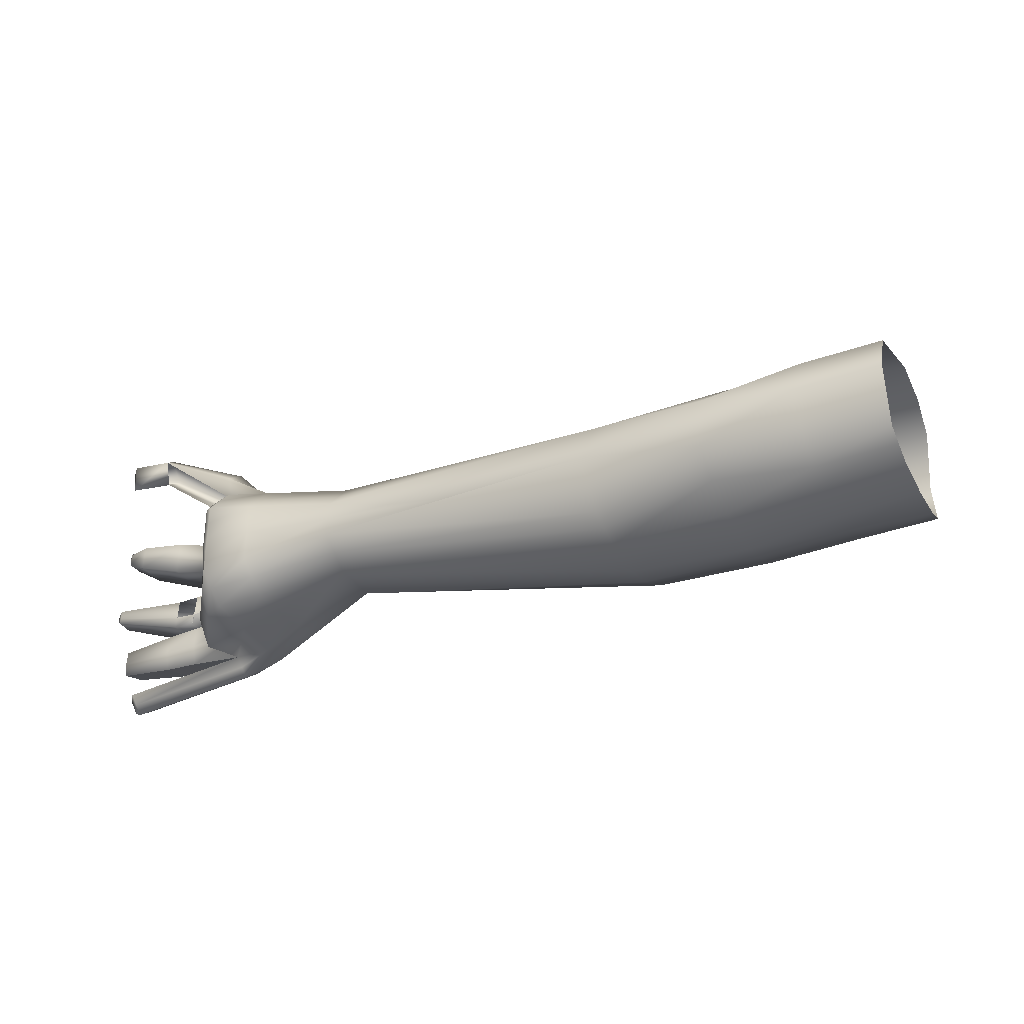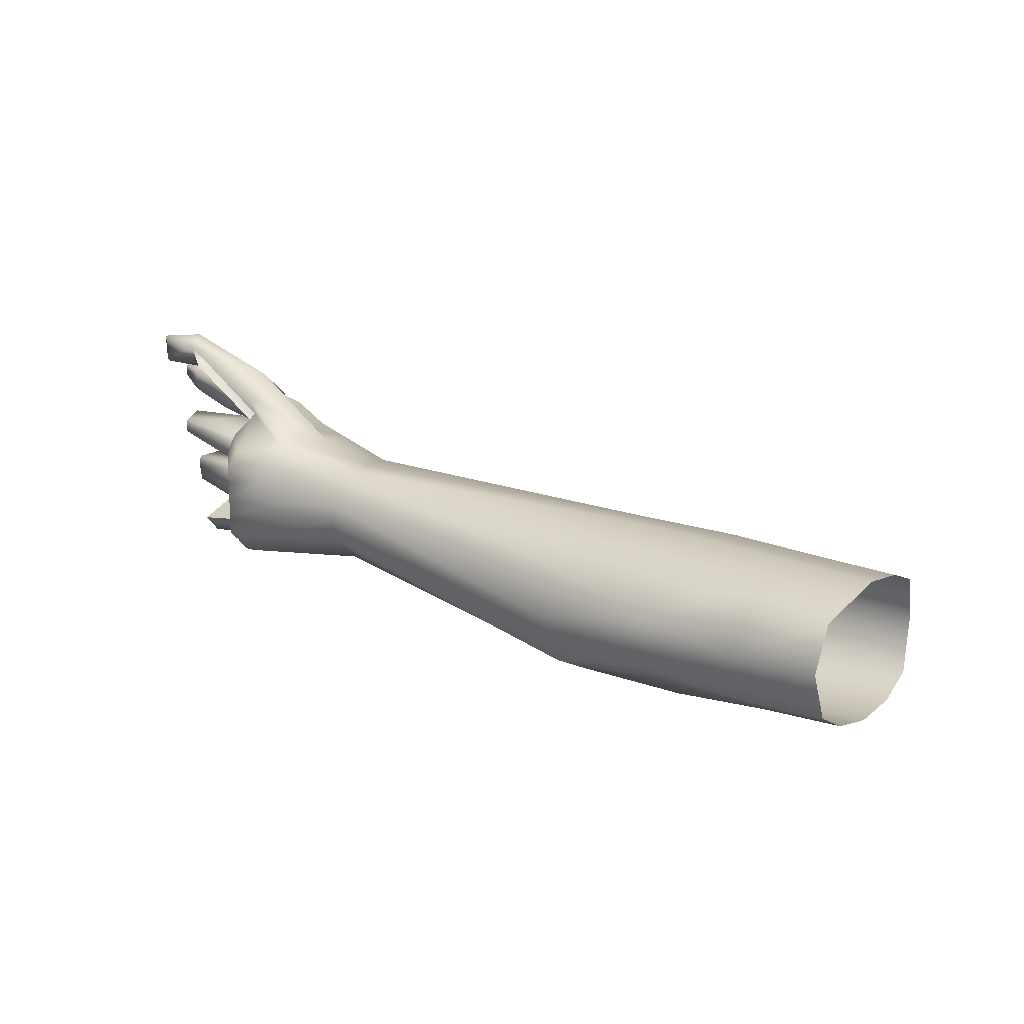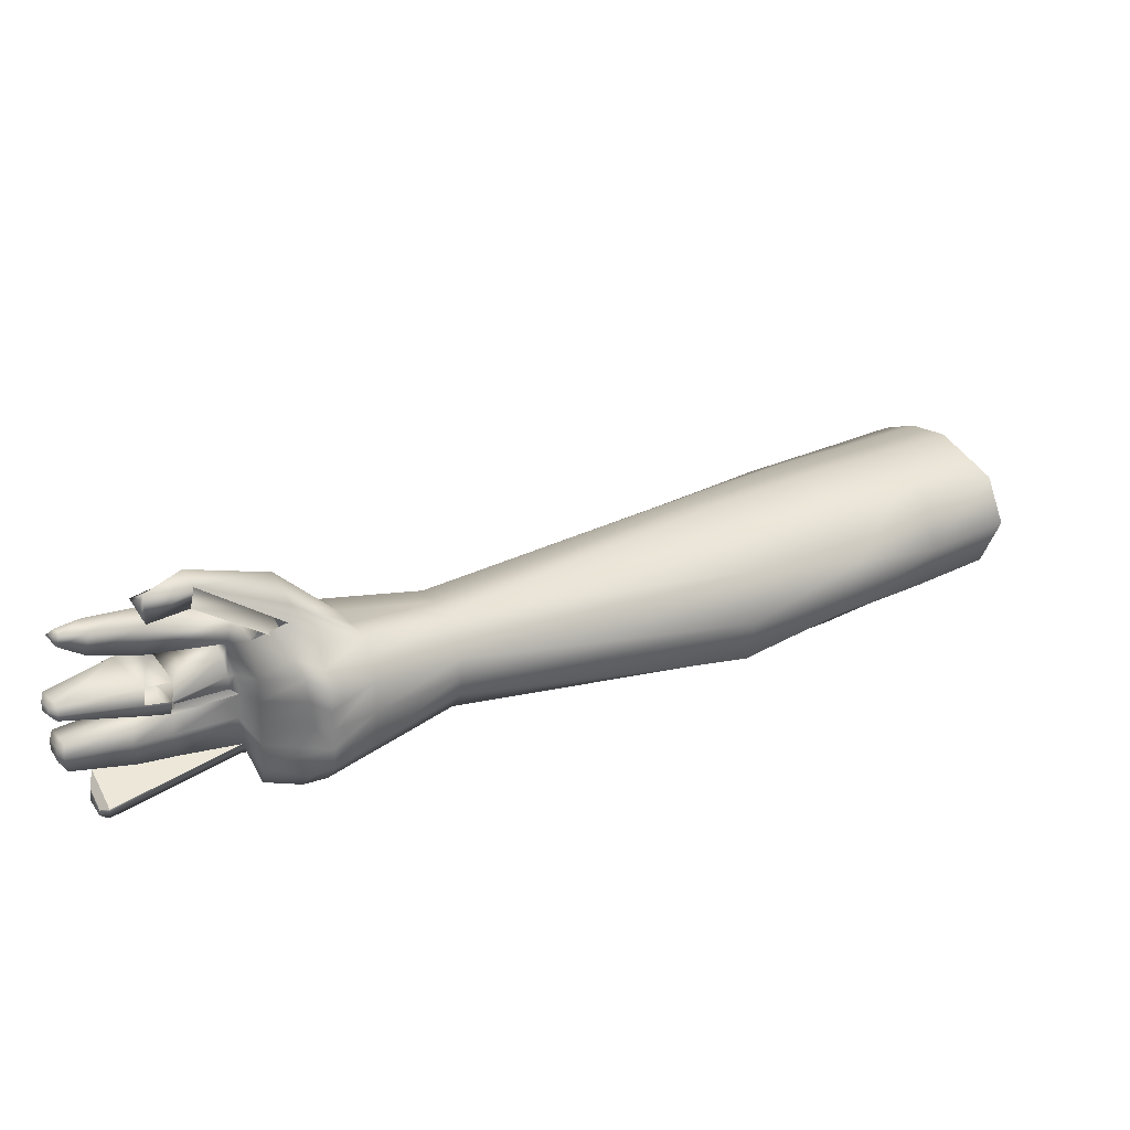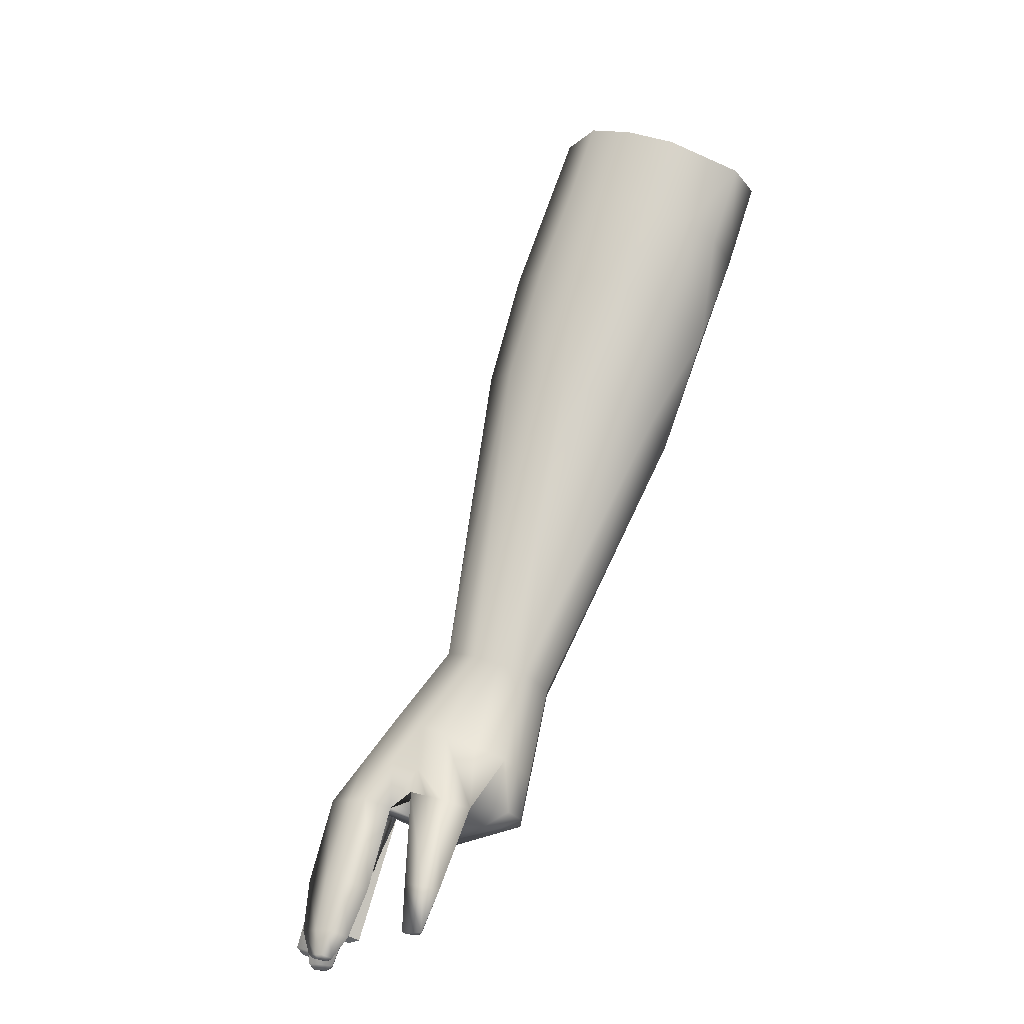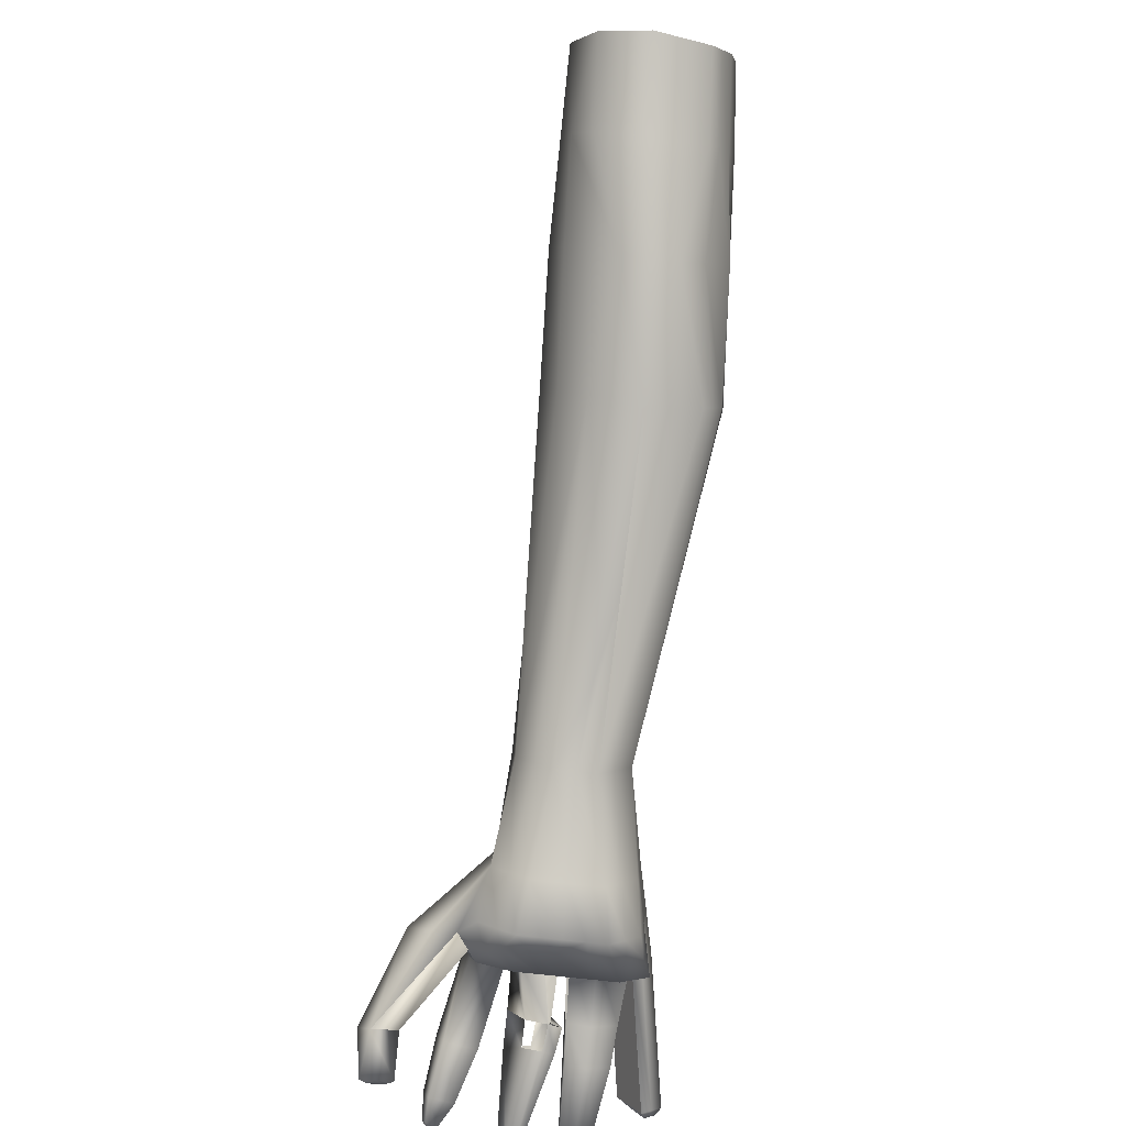
<metadata>
{"format":"obj","ext":"obj","renderer":"f3d","projection":"perspective","resolution":1024,"background":"white","views":[{"elev":-30.2,"azim":66.7,"up":"+Z"},{"elev":21.0,"azim":79.1,"up":"+Z"},{"elev":29.2,"azim":10.8,"up":"+Z"},{"elev":76.7,"azim":-28.7,"up":"+Z"},{"elev":-46.6,"azim":82.1,"up":"+Y"}]}
</metadata>
<code>
o right_lower_arm_Cube_Cube.001
v -0.6727 -0.5457 -0.07827
v -0.7264 -0.5868 -0.07222
v -0.7649 -0.547 -0.05709
v -0.7174 -0.5033 -0.0627
v -0.8134 -0.6098 -0.08472
v -0.7806 -0.6497 -0.1031
v -0.7603 -0.6126 -0.06992
v -0.7952 -0.5766 -0.05623
v -0.8189 -0.6521 -0.06006
v -0.8291 -0.6499 -0.05196
v -0.8422 -0.6364 -0.04681
v -0.8435 -0.6267 -0.0504
v -0.811 -0.6241 -0.09824
v -0.7932 -0.6464 -0.108
v -0.3155 -0.1296 -0.02421
v -0.4212 -0.2714 -0.000368
v -0.5268 -0.4133 0.01317
v -0.299 -0.1485 0.03223
v -0.5154 -0.4258 0.04277
v -0.5038 -0.4384 0.06205
v -0.2364 -0.2184 0.07236
v -0.4645 -0.4822 0.06346
v -0.2033 -0.2562 0.06008
v -0.1801 -0.2864 0.03473
v -0.4109 -0.2823 -0.04193
v -0.5151 -0.4258 -0.03316
v -0.5265 -0.4134 -0.01776
v -0.421 -0.2715 -0.02099
v -0.4739 -0.3424 -0.003911
v -0.2713 -0.1794 0.05956
v -0.2623 -0.1881 -0.09901
v -0.4842 -0.4603 -0.0479
v -0.5036 -0.4381 -0.04855
v -0.4008 -0.2932 -0.06287
v -0.2981 -0.1482 -0.07718
v -0.3785 -0.4601 0.002421
v -0.4474 -0.5095 0.02899
v -0.4475 -0.5098 0.008308
v -0.1716 -0.311 -0.01524
v -0.3096 -0.4106 -0.0138
v -0.4476 -0.5101 -0.01237
v -0.1807 -0.288 -0.0736
v -0.4559 -0.4958 0.04623
v -0.3095 -0.4102 0.006875
v -0.1923 -0.2722 -0.08469
v -0.4562 -0.4963 -0.02982
v -0.4649 -0.4824 -0.04726
v -0.2039 -0.2565 -0.09578
v -0.2367 -0.2173 -0.1049
v 0.03942 -0.03306 -0.07107
v -0.02741 -0.09512 -0.07803
v -0.05934 -0.05638 -0.09094
v 0.007868 0.005013 -0.08323
v 0.05132 -0.04748 -0.05936
v -0.01562 -0.1103 -0.06566
v 0.06408 -0.06226 0.05955
v -0.003023 -0.1255 0.05424
v 0.01264 -0.1469 0.005964
v 0.08251 -0.08011 0.01175
v -0.003831 -0.1255 -0.05329
v 0.06321 -0.06191 -0.04765
v -0.02806 0.04442 -0.08014
v -0.08606 -0.02669 -0.08775
v -0.1255 0.01374 -0.06853
v -0.05947 0.0741 -0.06385
v -0.05982 0.07339 0.04621
v -0.126 0.01247 0.04357
v -0.095 -0.01895 0.06598
v -0.02797 0.0429 0.06666
v -0.07176 0.08079 -0.03619
v -0.1371 0.02213 -0.04016
v -0.1487 0.03053 -0.0118
v -0.08406 0.08747 -0.008515
v -0.02655 -0.09644 0.0715
v 0.008508 0.003098 0.07706
v -0.05878 -0.05877 0.07719
v -0.08718 -0.1935 -0.06242
v -0.1046 -0.1681 -0.08963
v -0.1472 -0.1173 -0.09941
v -0.06934 -0.218 0.02069
v -0.06976 -0.2189 -0.03521
v -0.1653 -0.09689 -0.0961
v -0.204 -0.05493 -0.07446
v -0.2048 -0.05585 0.03891
v -0.1746 -0.08847 0.06495
v -0.2144 -0.04534 -0.04634
v -0.2247 -0.03575 -0.01821
v -0.3068 -0.1389 -0.0507
v -0.1378 -0.1295 0.07746
v -0.1038 -0.1687 0.06744
v -0.5565 -0.6143 0.06721
v -0.5875 -0.6161 0.07686
v -0.5731 -0.6251 0.06087
v -0.5474 -0.6272 0.05003
v -0.5571 -0.6149 -0.05308
v -0.5773 -0.6184 -0.05778
v -0.5891 -0.6089 -0.07507
v -0.5661 -0.6013 -0.0696
v -0.6674 -0.4767 0.005615
v -0.7143 -0.4979 0.003098
v -0.726 -0.5055 0.04975
v -0.6674 -0.4764 0.02722
v -0.6292 -0.607 0.01745
v -0.5712 -0.6258 0.03553
v -0.629 -0.6066 0.04286
v -0.6298 -0.6082 -0.05876
v -0.5482 -0.6285 -0.03656
v -0.6372 -0.5932 0.07873
v -0.6001 -0.5882 0.1001
v -0.5545 -0.5314 0.07192
v -0.5939 -0.5947 0.1251
v -0.5319 -0.5617 0.07741
v -0.6557 -0.4886 -0.07287
v -0.7043 -0.5121 -0.08156
v -0.6675 -0.4778 -0.05921
v -0.6237 -0.5215 -0.08564
v -0.6806 -0.5317 -0.09982
v -0.644 -0.4994 -0.08654
v -0.6559 -0.4879 0.04725
v -0.7088 -0.5153 0.06642
v -0.6916 -0.525 0.08309
v -0.6443 -0.4994 0.06727
v -0.5949 -0.5614 -0.07762
v -0.6375 -0.593 -0.08963
v -0.01009 0.02472 -0.08169
v -0.5476 -0.6276 0.02838
v -0.5694 -0.6265 0.01019
v -0.5478 -0.6279 0.006735
v -0.6296 -0.6078 -0.03336
v -0.548 -0.6282 -0.01491
v -0.6294 -0.6074 -0.007951
v -0.6675 -0.4774 -0.0376
v -0.7144 -0.4988 -0.04765
v -0.7144 -0.4983 -0.02227
v -0.6674 -0.4771 -0.01599
v -0.6205 -0.4558 -0.009709
v -0.514 -0.588 0.04302
v -0.5143 -0.5885 0.00726
v -0.5548 -0.5314 -0.06761
v -0.5772 -0.5011 -0.07306
v -0.609 -0.4672 0.04575
v -0.5975 -0.4791 0.06553
v -0.5972 -0.4789 -0.07388
v -0.6089 -0.4676 -0.05964
v -0.6205 -0.4563 -0.04539
v -0.5146 -0.5891 -0.0285
v -0.5235 -0.5754 -0.04532
v -0.5323 -0.5617 -0.06215
v -0.523 -0.5748 0.06021
v -0.6245 -0.5638 0.09308
v -0.6728 -0.6528 0.1452
v -0.6948 -0.6349 0.165
v -0.6428 -0.546 0.111
v -0.6717 -0.5471 0.07734
v -0.6236 -0.5216 0.06825
v -0.6302 -0.5595 0.1287
v -0.6176 -0.5731 0.1464
v -0.5771 -0.5011 0.06642
v -0.6795 -0.6486 0.1847
v -0.6654 -0.6594 0.1729
v -0.7035 -0.6903 0.1785
v -0.7038 -0.6891 0.1454
v -0.7218 -0.6791 0.166
v -0.4842 -0.4603 0.06276
v -0.2539 -0.1989 0.06596
v -0.07689 -0.03886 0.07159
v -0.009733 0.023 0.07186
v -0.1562 -0.109 0.07121
v -0.6767 -0.5387 -0.08904
v -0.6206 -0.4553 0.02597
v -0.5656 -0.6014 0.08438
v -0.6802 -0.5474 0.04294
v -0.6753 -0.5463 -0.04552
v -0.6726 -0.5443 -0.01813
v -0.675 -0.5455 0.005273
v -0.7069 -0.6907 0.1727
v -0.7072 -0.6899 0.1521
v -0.6062 -0.5816 0.07518
v -0.7354 -0.6166 0.09793
v -0.7439 -0.6169 0.06354
v -0.6802 -0.5527 0.006895
v -0.679 -0.5532 -0.007392
v -0.7849 -0.6529 0.08062
v -0.8197 -0.6211 0.08579
v -0.7897 -0.575 0.07035
v -0.7725 -0.5848 0.08701
v -0.7553 -0.5945 0.1037
v -0.8066 -0.6285 0.09846
v -0.8188 -0.6519 0.1031
v -0.8121 -0.6557 0.1096
v -0.7935 -0.6359 0.1111
v -0.7784 -0.6527 0.1068
v -0.8043 -0.6643 0.1073
v -0.81 -0.6637 0.106
v -0.812 -0.6638 0.09768
v -0.8076 -0.6644 0.09389
v -0.8255 -0.648 0.09655
v -0.7292 -0.5098 0.03312
v -0.7663 -0.549 0.03287
v -0.7229 -0.5917 0.02005
v -0.6836 -0.5521 0.03001
v -0.7211 -0.5076 -0.01161
v -0.7198 -0.5054 0.003479
v -0.7647 -0.5458 0.001696
v -0.765 -0.5478 -0.009192
v -0.7229 -0.5933 -0.004976
v -0.7254 -0.5933 -0.003137
v -0.7663 -0.549 0.03287
v -0.7908 -0.5776 0.03351
v -0.7465 -0.6083 0.02034
v -0.7229 -0.5917 0.02005
v -0.7278 -0.5942 -0.01724
v -0.7693 -0.548 -0.008749
v -0.7507 -0.6098 -0.01297
v -0.8155 -0.6683 0.01072
v -0.8366 -0.6519 0.01366
v -0.7942 -0.5759 -0.00689
v -0.7901 -0.5734 0.005851
v -0.7647 -0.5458 0.001696
v -0.7254 -0.5933 -0.003137
v -0.7486 -0.6091 -0.000367
v -0.8349 -0.6527 0.0332
v -0.8334 -0.6609 0.02693
v -0.8228 -0.6682 0.02381
v -0.8135 -0.6676 0.02684
v -0.8145 -0.668 0.01682
v -0.8346 -0.6507 0.01982
v -0.7297 -0.5893 -0.04588
v -0.7649 -0.5466 -0.0478
v -0.7274 -0.5875 -0.02128
v -0.7649 -0.5461 -0.025
v -0.7951 -0.5758 -0.02718
v -0.8434 -0.6261 -0.02992
v -0.8195 -0.6525 -0.02755
v -0.7612 -0.6132 -0.02381
v -0.7633 -0.6148 -0.04608
v -0.7952 -0.5762 -0.04781
v -0.8435 -0.6264 -0.04447
v -0.821 -0.6537 -0.04325
v -0.8342 -0.6605 0.01735
v -0.8239 -0.6685 0.01591
v -0.8234 -0.6684 0.0189
v -0.8332 -0.6599 0.02037
v -0.8302 -0.6508 -0.04299
v -0.8294 -0.6502 -0.0346
v -0.8422 -0.6361 -0.03587
v -0.8422 -0.6363 -0.04364
v -0.8231 -0.6537 0.09932
v -0.8148 -0.6584 0.1074
v -0.8189 -0.656 0.1034
v -0.7184 -0.6837 0.1649
v -0.7886 -0.6358 -0.1246
v -0.7976 -0.6387 -0.12
v -0.8108 -0.6278 -0.1098
v -0.8122 -0.6161 -0.1063
v -0.7846 -0.6427 -0.1138
v -0.7954 -0.6425 -0.114
v -0.6935 -0.5213 -0.0202
v -0.6937 -0.5222 -0.07097
v -0.6933 -0.5204 0.03056
f 1 2 3 4
f 4 5 6 1
f 2 7 8 3
f 9 10 11 12
f 7 9 12 8
f 5 13 14 6
f 15 16 17 18
f 18 17 19 20
f 21 22 23
f 23 22 24
f 25 26 27 28
f 29 27 17
f 18 20 30
f 31 32 33
f 31 33 34 35
f 36 37 38
f 39 40 41 42
f 24 22 43 37
f 24 37 44 39
f 45 46 47 48
f 48 47 49
f 50 51 52 53
f 54 55 51 50
f 56 57 58 59
f 59 58 60 61
f 62 63 64 65
f 66 67 68 69
f 70 71 72 73
f 56 74 57
f 75 76 74 56
f 73 72 67 66
f 55 77 78 51
f 51 78 79 52
f 78 48 49 79
f 77 45 48 78
f 57 80 58
f 80 24 39
f 58 80 81
f 58 81 60
f 81 39 42
f 80 39 81
f 63 82 83 64
f 82 31 35 83
f 67 84 85 68
f 84 18 30 85
f 71 86 87 72
f 86 88 15 87
f 76 89 90 74
f 74 90 80 57
f 90 23 24 80
f 89 21 23 90
f 72 87 84 67
f 87 15 18 84
f 91 92 93 94
f 95 96 97 98
f 99 100 101 102
f 103 104 93 105
f 106 96 107
f 108 92 109
f 110 111 112
f 113 114 4 115
f 116 117 118
f 119 120 121 122
f 123 124 1 116
f 79 49 31
f 52 79 63
f 53 52 63 125
f 49 47 32 31
f 126 104 127 128
f 129 130 127 131
f 132 133 134 135
f 27 136 17
f 37 137 138 38
f 47 139 140 32
f 19 141 142 20
f 32 140 143 33
f 26 144 145 27
f 38 138 146 41
f 22 110 112
f 46 147 148 47
f 43 149 137 37
f 150 151 152 153
f 108 150 153 154
f 155 156 157 158
f 156 159 157
f 160 161 162 151
f 151 162 163 152
f 20 142 158 164
f 30 20 164 165
f 69 68 166 167
f 68 85 168 166
f 85 30 165 168
f 122 121 154 155
f 116 1 169 117
f 79 31 82
f 63 79 82
f 125 63 62
f 17 136 170
f 94 93 104 126
f 131 127 104 103
f 135 134 100 99
f 44 37 36
f 16 29 17
f 88 25 28 15
f 15 28 29 16
f 39 44 36 40
f 27 145 136
f 115 4 133 132
f 106 107 130 129
f 128 127 130
f 40 36 38 41
f 28 27 29
f 35 34 25 88
f 41 146 147 46
f 33 143 144 26
f 118 117 114 113
f 124 97 96 106
f 107 96 95
f 83 35 88 86
f 64 83 86 71
f 81 42 45 77
f 60 81 77 55
f 65 64 71 70
f 61 60 55 54
f 42 41 46 45
f 34 33 26 25
f 22 112 149 43
f 17 170 141 19
f 102 101 120 119
f 105 93 92 108
f 171 109 92 91
f 112 171 91 149
f 170 102 119 141
f 146 107 95 147
f 143 118 113 144
f 138 128 130
f 145 115 132 136
f 136 135 99 170
f 137 94 126
f 142 122 155 158
f 152 163 161 159
f 111 160 109
f 153 152 159 156
f 154 153 156 155
f 112 111 109 171
f 136 132 135
f 137 126 128 138
f 139 123 116 140
f 141 119 122 142
f 140 116 118 143
f 144 113 115 145
f 138 130 107 146
f 170 99 102
f 147 95 98 148
f 149 91 94 137
f 148 98 123 139
f 172 105 108 154
f 1 124 106
f 1 106 129 173
f 174 131 103 175
f 161 176 177 162
f 157 159 160 111
f 159 161 160
f 178 151 150
f 164 158 110 22
f 47 148 139
f 173 129 131 174
f 98 97 124 123
f 158 157 111 110
f 175 103 105 172
f 168 165 21 89
f 166 168 89 76
f 167 166 76 75
f 165 164 22 21
f 154 179 180 172
f 175 181 182 174
f 180 183 184 185
f 101 185 186 120
f 172 180 185 101
f 120 186 187 121
f 121 187 179 154
f 188 189 190 191
f 179 192 183 180
f 185 184 188 186
f 186 188 191 187
f 187 191 192 179
f 193 194 195 196
f 191 190 193 192
f 183 196 197 184
f 192 193 196 183
f 184 197 189 188
f 198 199 200 201
f 172 201 181 175
f 101 198 201 172
f 134 202 203 100
f 100 203 198 101
f 203 204 199 198
f 202 205 204 203
f 182 206 205 202
f 201 200 207 181
f 181 207 206 182
f 208 209 210 211
f 206 212 213 205
f 214 215 216 217
f 213 217 218 219
f 212 214 217 213
f 220 221 214 212
f 222 223 224 225
f 210 225 226 221
f 221 226 215 214
f 209 222 225 210
f 218 227 222 209
f 217 216 227 218
f 173 228 2 1
f 4 3 229 133
f 174 230 228 173
f 133 229 231 134
f 232 233 234 235
f 230 235 236 228
f 228 236 7 2
f 231 232 235 230
f 229 237 232 231
f 3 8 237 229
f 237 238 233 232
f 8 12 238 237
f 235 234 239 236
f 236 239 9 7
f 240 241 242 224 223 243
f 227 243 223 222
f 216 240 243 227
f 215 241 240 216
f 225 224 242 226
f 226 242 241 215
f 11 10 244 245 246 247
f 234 245 244 239
f 239 244 10 9
f 233 246 245 234
f 238 247 246 233
f 12 11 247 238
f 248 195 194 249 250
f 197 248 250 189
f 189 250 249 190
f 190 249 194 193
f 196 195 248 197
f 176 251 177
f 163 251 176 161
f 162 177 251 163
f 252 253 254 255
f 1 6 256 169
f 114 255 5 4
f 169 256 252 117
f 117 252 255 114
f 254 253 257 14 13
f 255 254 13 5
f 256 257 253 252
f 6 14 257 256
l 134 258
l 4 259
l 258 174
l 101 260

</code>
